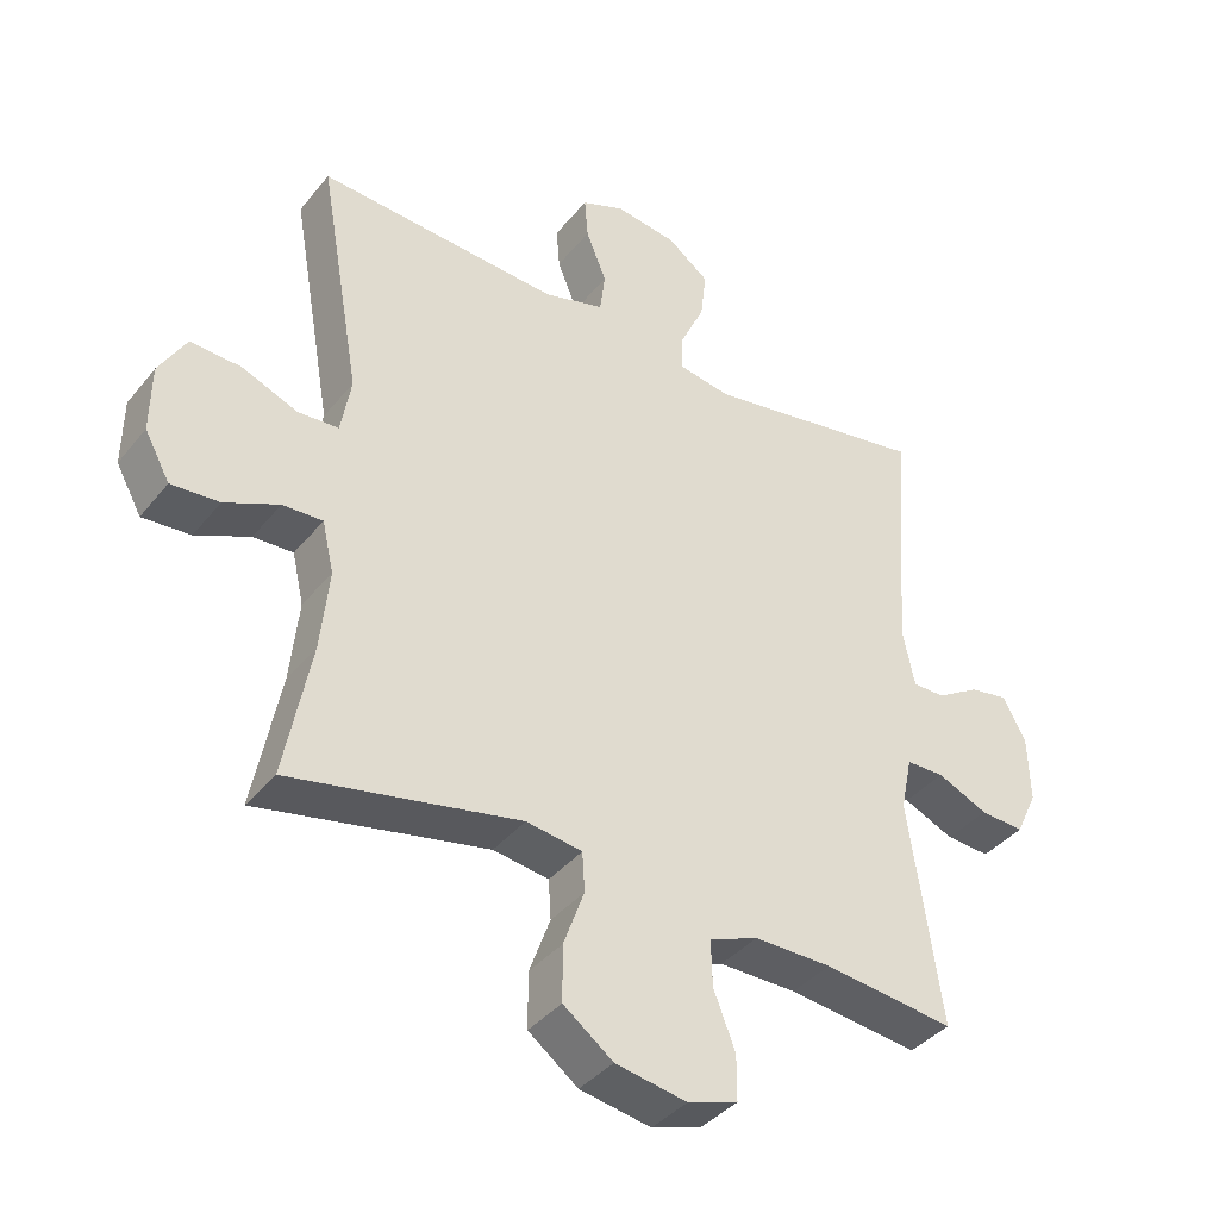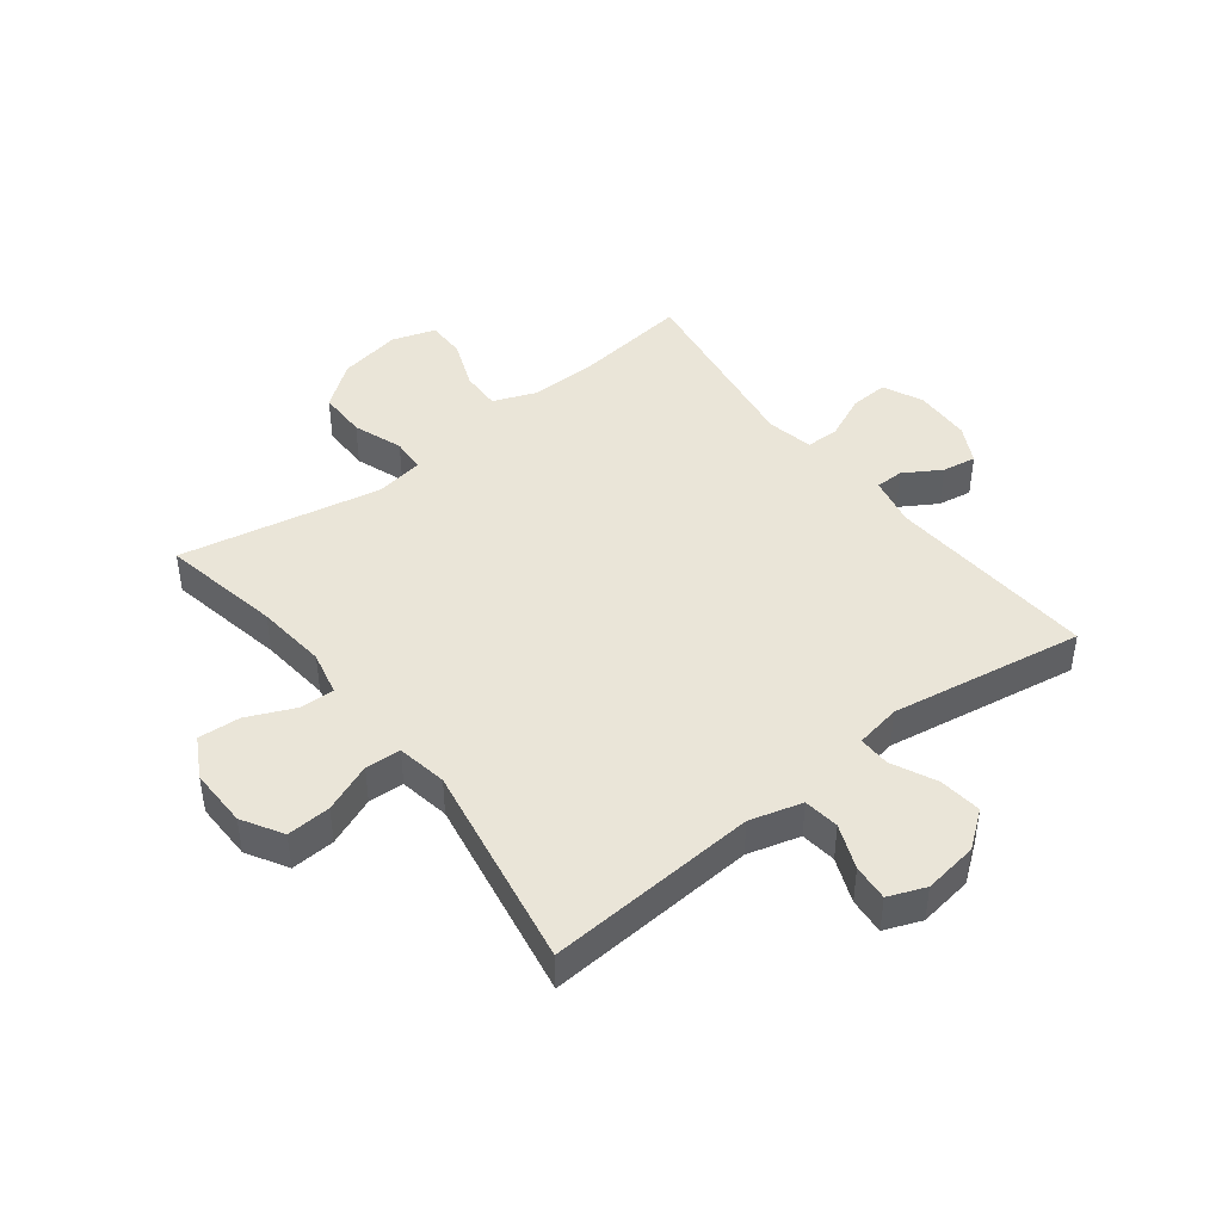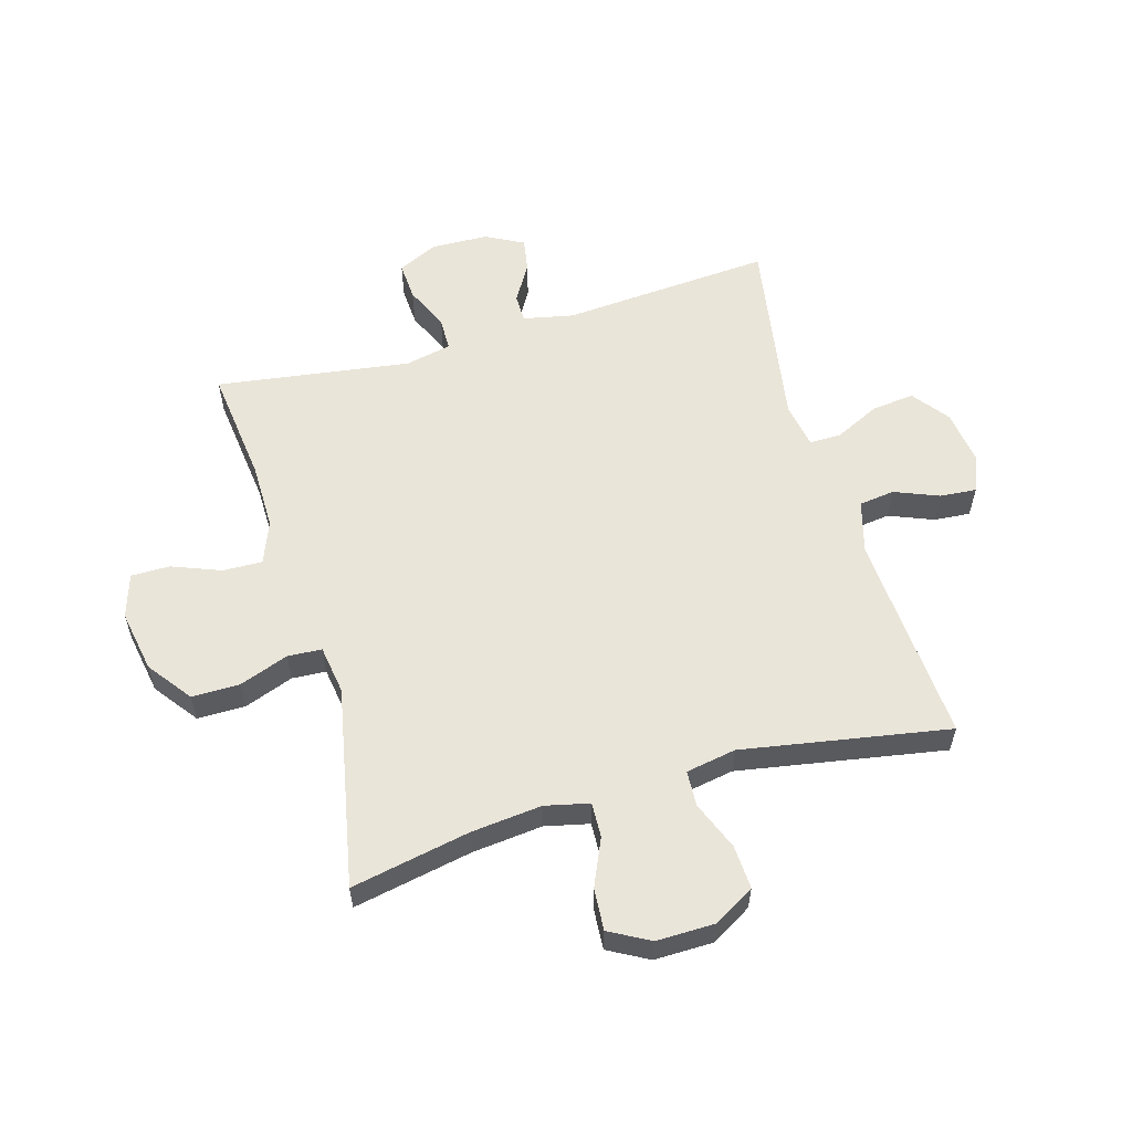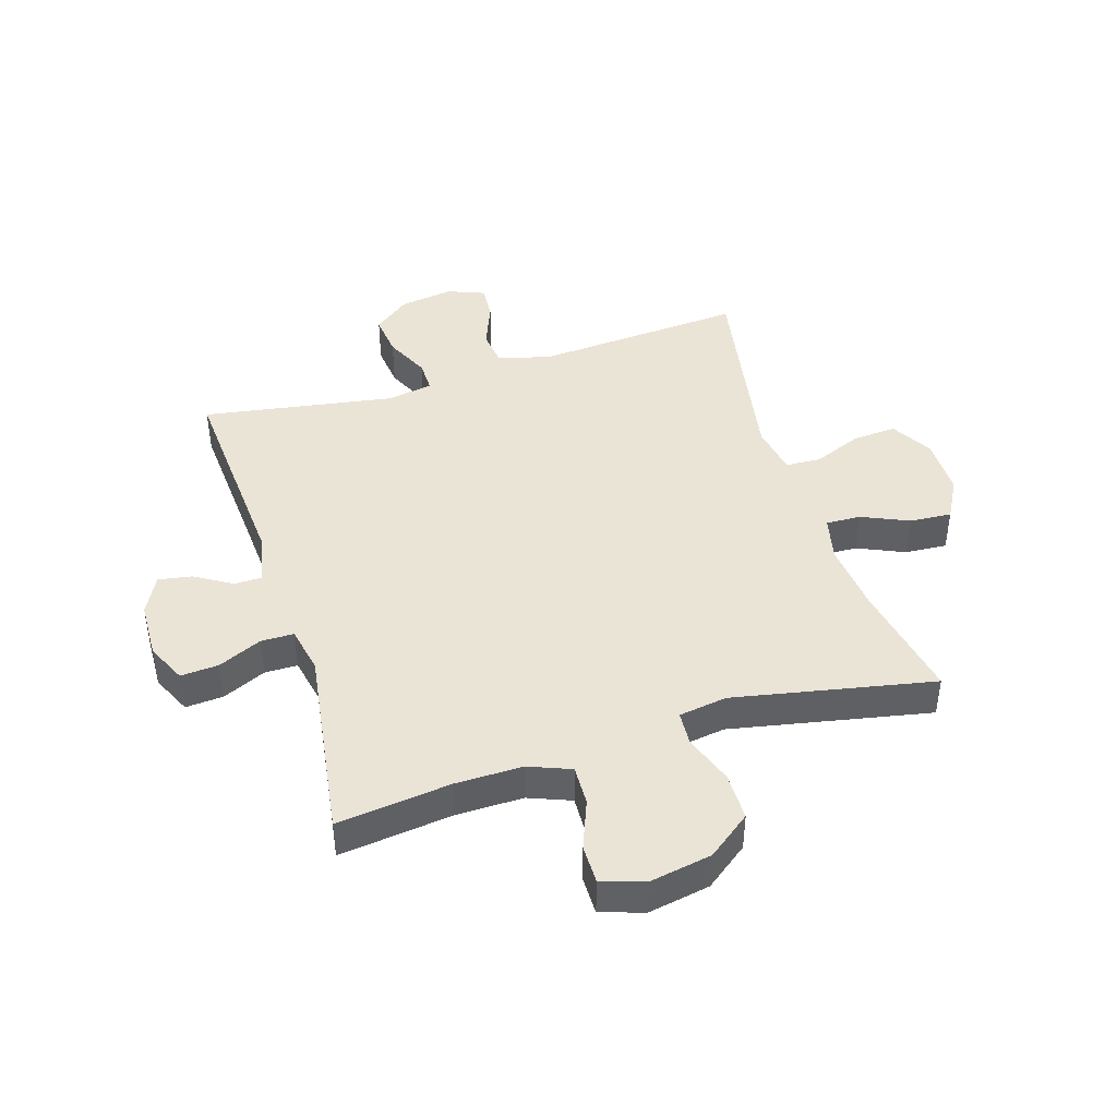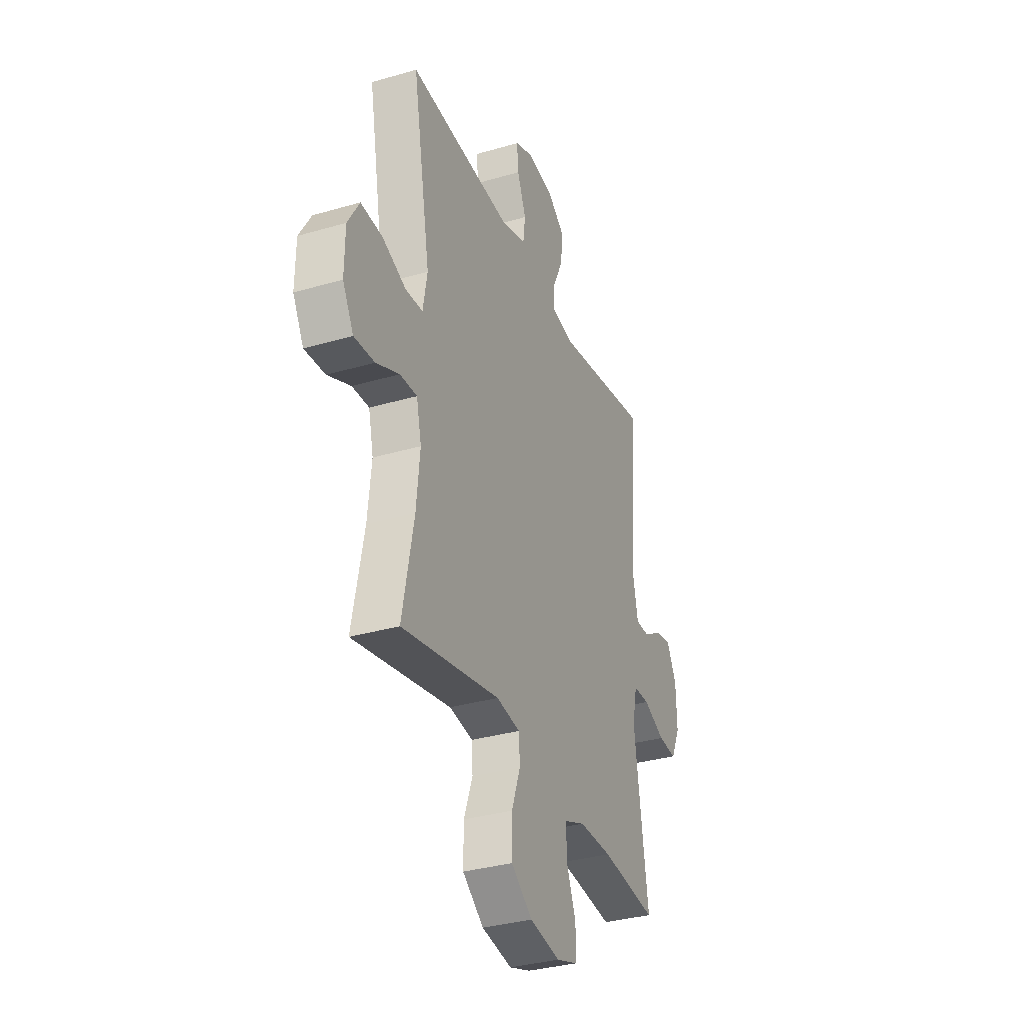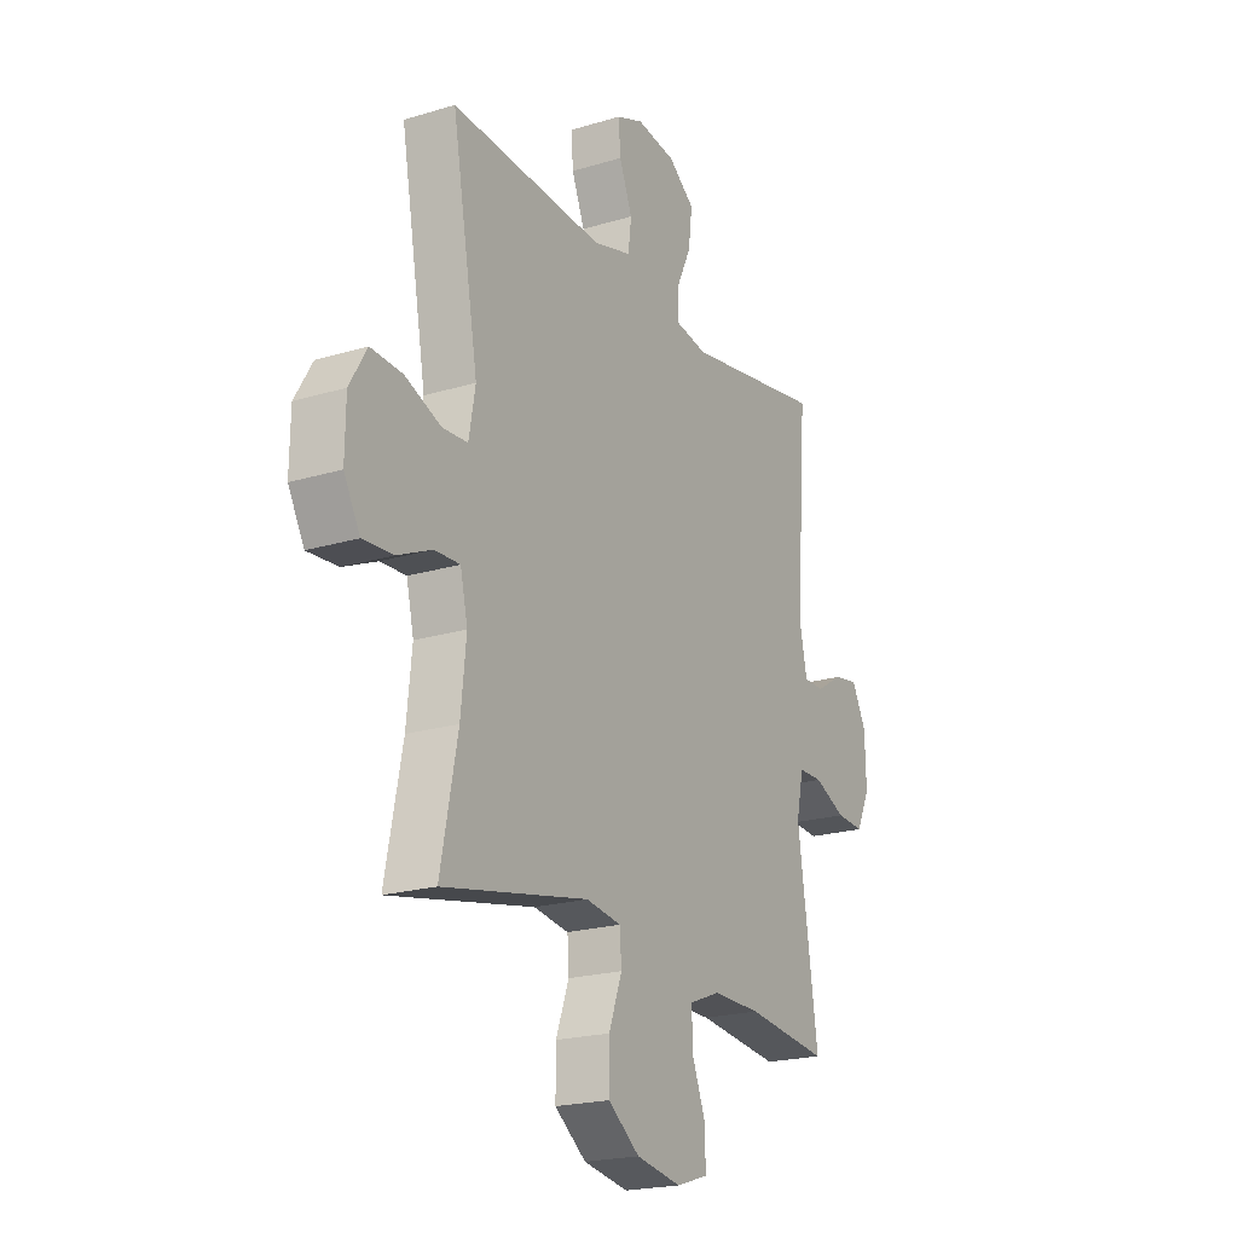
<metadata>
{"format":"obj","ext":"obj","renderer":"f3d","projection":"perspective","resolution":1024,"background":"white","views":[{"elev":-38.6,"azim":-34.4,"up":"+Z"},{"elev":44.6,"azim":-37.7,"up":"+Y"},{"elev":58.2,"azim":-106.1,"up":"+Y"},{"elev":43.9,"azim":162.8,"up":"+Y"},{"elev":-33.3,"azim":-68.1,"up":"+Z"},{"elev":-20.7,"azim":-61.3,"up":"+Z"}]}
</metadata>
<code>
o path2158_path2158.001
v 0.4501 0.0375 -0.1624
v 0.4669 0.0375 -0.08335
v 0.5232 0.0375 -0.08278
v 0.5983 0.0375 -0.1165
v 0.6635 0.0375 -0.1208
v 0.6953 0.0375 -0.05307
v 0.6924 0.0375 0.04472
v 0.6588 0.0375 0.1095
v 0.6012 0.0375 0.09989
v 0.538 0.0375 0.06161
v 0.4899 0.0375 0.06207
v 0.4721 0.0375 0.1479
v 0.498 0.0375 0.5076
v 0.1684 0.0375 0.4536
v 0.09063 0.0375 0.4676
v 0.0916 0.0375 0.5218
v 0.1278 0.0375 0.5983
v 0.1363 0.0375 0.6712
v 0.07459 0.0375 0.7184
v -0.01787 0.0375 0.7318
v -0.08121 0.0375 0.7069
v -0.07615 0.0375 0.6448
v -0.04571 0.0375 0.5688
v -0.05353 0.0375 0.5077
v -0.1433 0.0375 0.4829
v -0.5037 0.0375 0.5076
v -0.4419 0.0375 0.1535
v -0.4572 0.0375 0.0678
v -0.5177 0.0375 0.06461
v -0.6012 0.0375 0.09832
v -0.6763 0.0375 0.1029
v -0.7171 0.0375 0.03379
v -0.7186 0.0375 -0.06703
v -0.6809 0.0375 -0.1361
v -0.6091 0.0375 -0.1314
v -0.5283 0.0375 -0.09571
v -0.4685 0.0375 -0.09347
v -0.4512 0.0375 -0.1694
v -0.4638 0.0375 -0.2902
v -0.5037 0.0375 -0.4943
v -0.161 0.0375 -0.4266
v -0.07779 0.0375 -0.4392
v -0.0741 0.0375 -0.4975
v -0.1048 0.0375 -0.5819
v -0.1049 0.0375 -0.6643
v -0.03076 0.0375 -0.7201
v 0.07534 0.0375 -0.7393
v 0.1497 0.0375 -0.7156
v 0.1497 0.0375 -0.6491
v 0.1173 0.0375 -0.5657
v 0.1153 0.0375 -0.4979
v 0.1877 0.0375 -0.4696
v 0.3031 0.0375 -0.4708
v 0.498 0.0375 -0.4943
v 0.4501 -0.0375 -0.1624
v 0.4669 -0.0375 -0.08335
v 0.5232 -0.0375 -0.08278
v 0.5983 -0.0375 -0.1165
v 0.6635 -0.0375 -0.1208
v 0.6953 -0.0375 -0.05307
v 0.6924 -0.0375 0.04472
v 0.6588 -0.0375 0.1095
v 0.6012 -0.0375 0.09989
v 0.538 -0.0375 0.06161
v 0.4899 -0.0375 0.06207
v 0.4721 -0.0375 0.1479
v 0.498 -0.0375 0.5076
v 0.1684 -0.0375 0.4536
v 0.09063 -0.0375 0.4676
v 0.0916 -0.0375 0.5218
v 0.1278 -0.0375 0.5983
v 0.1363 -0.0375 0.6712
v 0.07459 -0.0375 0.7184
v -0.01787 -0.0375 0.7318
v -0.08121 -0.0375 0.7069
v -0.07615 -0.0375 0.6448
v -0.04571 -0.0375 0.5688
v -0.05353 -0.0375 0.5077
v -0.1433 -0.0375 0.4829
v -0.5037 -0.0375 0.5076
v -0.4419 -0.0375 0.1535
v -0.4572 -0.0375 0.0678
v -0.5177 -0.0375 0.06461
v -0.6012 -0.0375 0.09832
v -0.6763 -0.0375 0.1029
v -0.7171 -0.0375 0.03379
v -0.7186 -0.0375 -0.06703
v -0.6809 -0.0375 -0.1361
v -0.6091 -0.0375 -0.1314
v -0.5283 -0.0375 -0.09571
v -0.4685 -0.0375 -0.09347
v -0.4512 -0.0375 -0.1694
v -0.4638 -0.0375 -0.2902
v -0.5037 -0.0375 -0.4943
v -0.161 -0.0375 -0.4266
v -0.07779 -0.0375 -0.4392
v -0.0741 -0.0375 -0.4975
v -0.1048 -0.0375 -0.5819
v -0.1049 -0.0375 -0.6643
v -0.03076 -0.0375 -0.7201
v 0.07534 -0.0375 -0.7393
v 0.1497 -0.0375 -0.7156
v 0.1497 -0.0375 -0.6491
v 0.1173 -0.0375 -0.5657
v 0.1153 -0.0375 -0.4979
v 0.1877 -0.0375 -0.4696
v 0.3031 -0.0375 -0.4708
v 0.498 -0.0375 -0.4943
v 0.6635 0.0375 -0.1208
v 0.6635 0.0375 -0.1208
v 0.6953 0.0375 -0.05307
v 0.6924 0.0375 0.04472
v 0.6588 0.0375 0.1095
v 0.6588 0.0375 0.1095
v 0.5983 0.0375 -0.1165
v 0.6012 0.0375 0.09989
v 0.538 0.0375 0.06161
v 0.5232 0.0375 -0.08278
v 0.4899 0.0375 0.06207
v 0.4899 0.0375 0.06207
v 0.4669 0.0375 -0.08335
v 0.4669 0.0375 -0.08335
v 0.4721 0.0375 0.1479
v 0.498 0.0375 0.5076
v 0.498 0.0375 0.5076
v 0.4501 0.0375 -0.1624
v 0.498 0.0375 -0.4943
v 0.498 0.0375 -0.4943
v 0.3031 0.0375 -0.4708
v 0.1877 0.0375 -0.4696
v 0.1684 0.0375 0.4536
v 0.1153 0.0375 -0.4979
v 0.1153 0.0375 -0.4979
v 0.09063 0.0375 0.4676
v 0.09063 0.0375 0.4676
v 0.1497 0.0375 -0.7156
v 0.1497 0.0375 -0.7156
v 0.1497 0.0375 -0.6491
v 0.1173 0.0375 -0.5657
v 0.07534 0.0375 -0.7393
v 0.1278 0.0375 0.5983
v 0.1363 0.0375 0.6712
v 0.07459 0.0375 0.7184
v 0.0916 0.0375 0.5218
v -0.03076 0.0375 -0.7201
v -0.01787 0.0375 0.7318
v -0.08121 0.0375 0.7069
v -0.08121 0.0375 0.7069
v -0.1049 0.0375 -0.6643
v -0.04571 0.0375 0.5688
v -0.05353 0.0375 0.5077
v -0.05353 0.0375 0.5077
v -0.07615 0.0375 0.6448
v -0.07779 0.0375 -0.4392
v -0.07779 0.0375 -0.4392
v -0.0741 0.0375 -0.4975
v -0.1433 0.0375 0.4829
v -0.1048 0.0375 -0.5819
v -0.161 0.0375 -0.4266
v -0.5037 0.0375 -0.4943
v -0.5037 0.0375 -0.4943
v -0.4638 0.0375 -0.2902
v -0.4512 0.0375 -0.1694
v -0.4419 0.0375 0.1535
v -0.4572 0.0375 0.0678
v -0.4572 0.0375 0.0678
v -0.4685 0.0375 -0.09347
v -0.4685 0.0375 -0.09347
v -0.5177 0.0375 0.06461
v -0.5283 0.0375 -0.09571
v -0.5037 0.0375 0.5076
v -0.5037 0.0375 0.5076
v -0.6012 0.0375 0.09832
v -0.6091 0.0375 -0.1314
v -0.6763 0.0375 0.1029
v -0.6763 0.0375 0.1029
v -0.6809 0.0375 -0.1361
v -0.6809 0.0375 -0.1361
v -0.7171 0.0375 0.03379
v -0.7186 0.0375 -0.06703
v 0.6635 -0.0375 -0.1208
v 0.6635 -0.0375 -0.1208
v 0.6953 -0.0375 -0.05307
v 0.6924 -0.0375 0.04472
v 0.6588 -0.0375 0.1095
v 0.6588 -0.0375 0.1095
v 0.5983 -0.0375 -0.1165
v 0.6012 -0.0375 0.09989
v 0.538 -0.0375 0.06161
v 0.5232 -0.0375 -0.08278
v 0.4899 -0.0375 0.06207
v 0.4899 -0.0375 0.06207
v 0.4669 -0.0375 -0.08335
v 0.4669 -0.0375 -0.08335
v 0.4721 -0.0375 0.1479
v 0.498 -0.0375 0.5076
v 0.498 -0.0375 0.5076
v 0.4501 -0.0375 -0.1624
v 0.498 -0.0375 -0.4943
v 0.498 -0.0375 -0.4943
v 0.3031 -0.0375 -0.4708
v 0.1877 -0.0375 -0.4696
v 0.1684 -0.0375 0.4536
v 0.1153 -0.0375 -0.4979
v 0.1153 -0.0375 -0.4979
v 0.09063 -0.0375 0.4676
v 0.09063 -0.0375 0.4676
v 0.1497 -0.0375 -0.7156
v 0.1497 -0.0375 -0.7156
v 0.1497 -0.0375 -0.6491
v 0.1173 -0.0375 -0.5657
v 0.07534 -0.0375 -0.7393
v 0.1278 -0.0375 0.5983
v 0.1363 -0.0375 0.6712
v 0.07459 -0.0375 0.7184
v 0.0916 -0.0375 0.5218
v -0.03076 -0.0375 -0.7201
v -0.01787 -0.0375 0.7318
v -0.08121 -0.0375 0.7069
v -0.08121 -0.0375 0.7069
v -0.1049 -0.0375 -0.6643
v -0.04571 -0.0375 0.5688
v -0.05353 -0.0375 0.5077
v -0.05353 -0.0375 0.5077
v -0.07615 -0.0375 0.6448
v -0.07779 -0.0375 -0.4392
v -0.07779 -0.0375 -0.4392
v -0.0741 -0.0375 -0.4975
v -0.1433 -0.0375 0.4829
v -0.1048 -0.0375 -0.5819
v -0.161 -0.0375 -0.4266
v -0.5037 -0.0375 -0.4943
v -0.5037 -0.0375 -0.4943
v -0.4638 -0.0375 -0.2902
v -0.4512 -0.0375 -0.1694
v -0.4419 -0.0375 0.1535
v -0.4572 -0.0375 0.0678
v -0.4572 -0.0375 0.0678
v -0.4685 -0.0375 -0.09347
v -0.4685 -0.0375 -0.09347
v -0.5177 -0.0375 0.06461
v -0.5283 -0.0375 -0.09571
v -0.5037 -0.0375 0.5076
v -0.5037 -0.0375 0.5076
v -0.6012 -0.0375 0.09832
v -0.6091 -0.0375 -0.1314
v -0.6763 -0.0375 0.1029
v -0.6763 -0.0375 0.1029
v -0.6809 -0.0375 -0.1361
v -0.6809 -0.0375 -0.1361
v -0.7171 -0.0375 0.03379
v -0.7186 -0.0375 -0.06703
f 241 239 237
f 246 252 249
f 185 188 184
f 237 239 231
f 216 223 206
f 198 202 201
f 203 195 196
f 226 228 204
f 189 191 190
f 211 212 210
f 193 226 198
f 190 191 193
f 225 218 219
f 183 189 187
f 218 225 215
f 222 215 225
f 204 228 211
f 247 251 245
f 231 234 232
f 226 237 231
f 226 204 202
f 195 203 193
f 198 201 199
f 251 246 245
f 206 236 237
f 191 195 193
f 181 183 187
f 242 245 246
f 210 212 208
f 187 189 190
f 245 242 241
f 223 229 206
f 203 206 193
f 189 184 188
f 236 206 229
f 198 226 202
f 214 215 213
f 184 189 183
f 211 230 217
f 228 230 211
f 215 222 213
f 211 217 212
f 213 222 216
f 206 237 226
f 217 230 221
f 231 239 235
f 241 242 239
f 216 222 223
f 236 229 243
f 251 252 246
f 231 235 234
f 206 226 193
f 110 6 60 182
f 6 7 61 60
f 7 114 186 61
f 4 5 59 58
f 8 9 63 62
f 9 10 64 63
f 3 4 58 57
f 10 120 192 64
f 122 3 57 194
f 11 12 66 65
f 12 125 197 66
f 1 2 56 55
f 128 1 55 200
f 53 54 108 107
f 52 53 107 106
f 13 14 68 67
f 133 52 106 205
f 14 135 207 68
f 137 49 103 209
f 49 50 104 103
f 47 48 102 101
f 17 18 72 71
f 18 19 73 72
f 16 17 71 70
f 50 51 105 104
f 15 16 70 69
f 46 47 101 100
f 19 20 74 73
f 20 148 220 74
f 45 46 100 99
f 23 152 224 77
f 22 23 77 76
f 21 22 76 75
f 155 43 97 227
f 24 25 79 78
f 44 45 99 98
f 43 44 98 97
f 41 42 96 95
f 161 41 95 233
f 39 40 94 93
f 38 39 93 92
f 27 166 238 81
f 168 38 92 240
f 28 29 83 82
f 36 37 91 90
f 172 27 81 244
f 25 26 80 79
f 29 30 84 83
f 35 36 90 89
f 30 176 248 84
f 178 35 89 250
f 31 32 86 85
f 33 34 88 87
f 32 33 87 86
f 169 165 167
f 174 177 180
f 113 112 116
f 165 159 167
f 144 134 151
f 126 129 130
f 131 124 123
f 154 132 156
f 117 118 119
f 139 138 140
f 121 126 154
f 118 121 119
f 153 147 146
f 111 115 117
f 146 143 153
f 150 153 143
f 132 139 156
f 175 173 179
f 159 160 162
f 154 159 165
f 154 130 132
f 123 121 131
f 126 127 129
f 179 173 174
f 134 165 164
f 119 121 123
f 109 115 111
f 170 174 173
f 138 136 140
f 115 118 117
f 173 169 170
f 151 134 157
f 131 121 134
f 117 116 112
f 164 157 134
f 126 130 154
f 142 141 143
f 112 111 117
f 139 145 158
f 156 139 158
f 143 141 150
f 139 140 145
f 141 144 150
f 134 154 165
f 145 149 158
f 159 163 167
f 169 167 170
f 144 151 150
f 164 171 157
f 179 174 180
f 159 162 163
f 134 121 154

</code>
